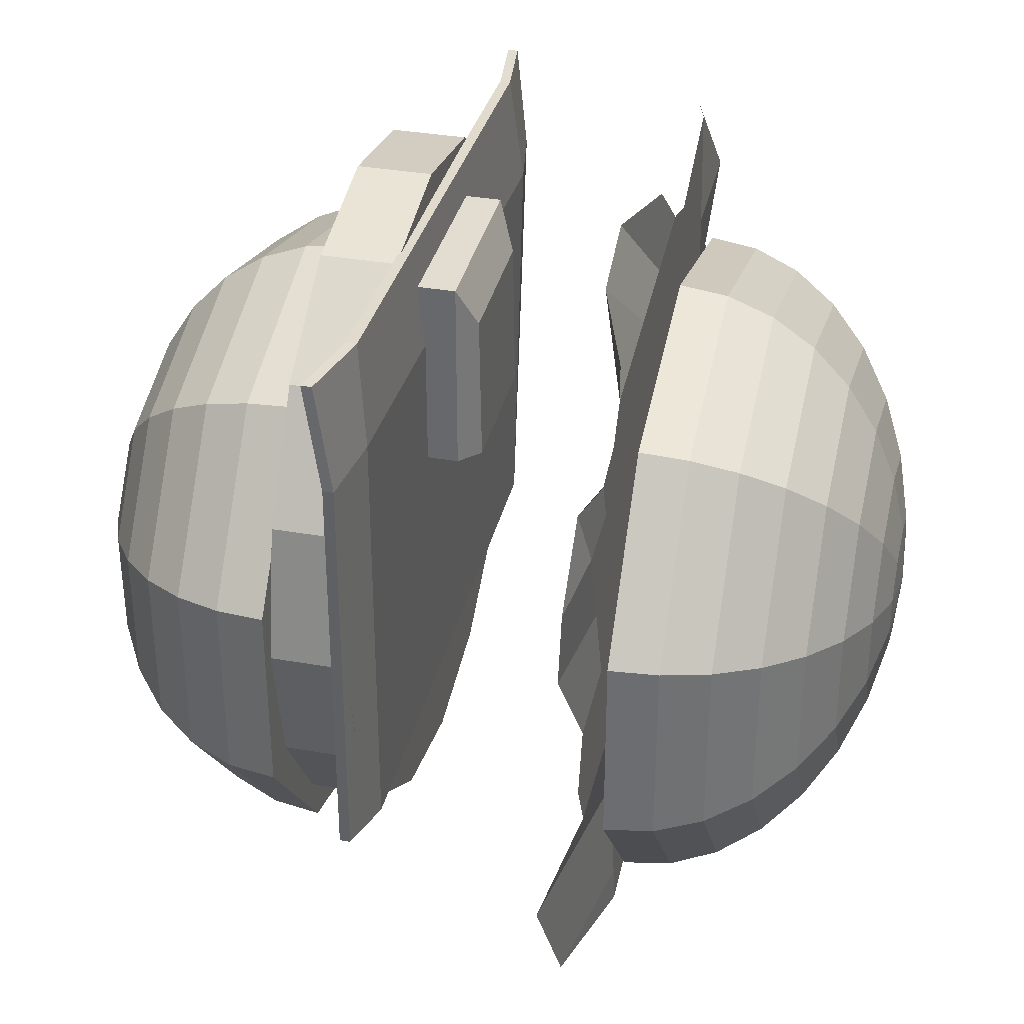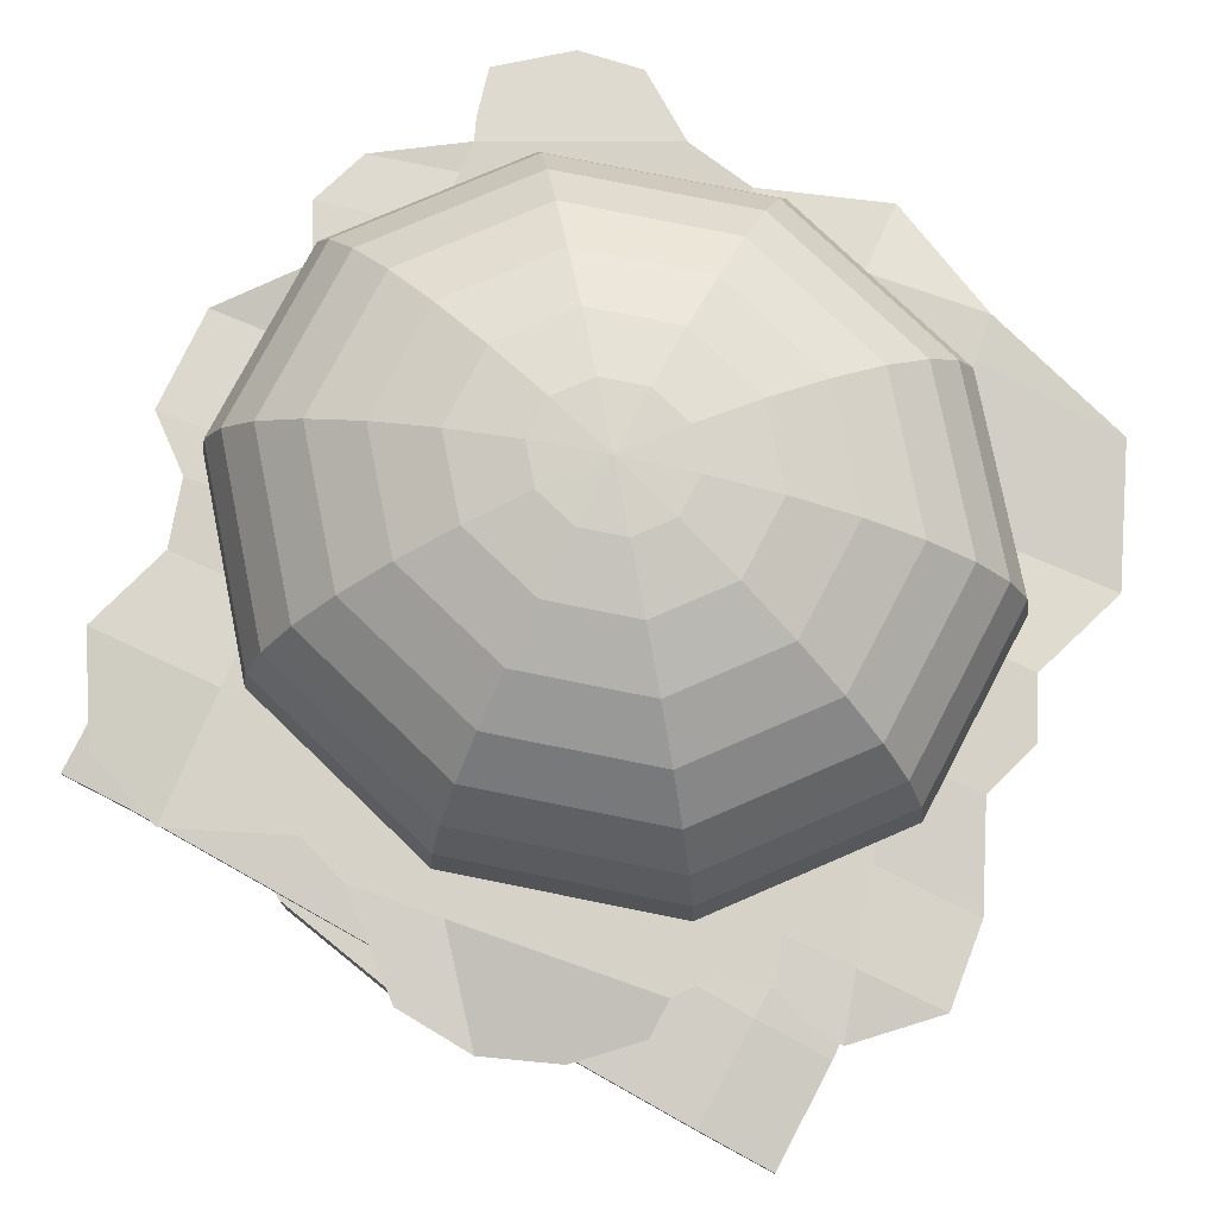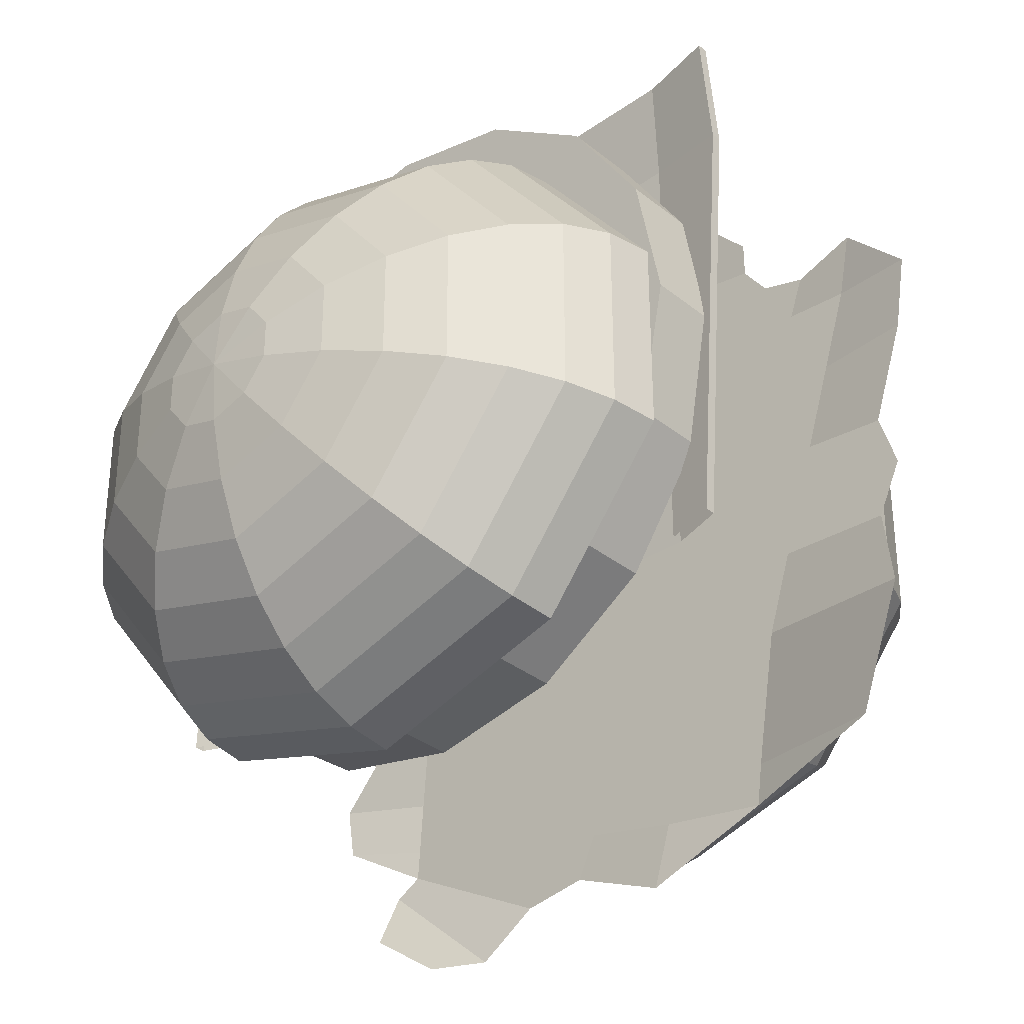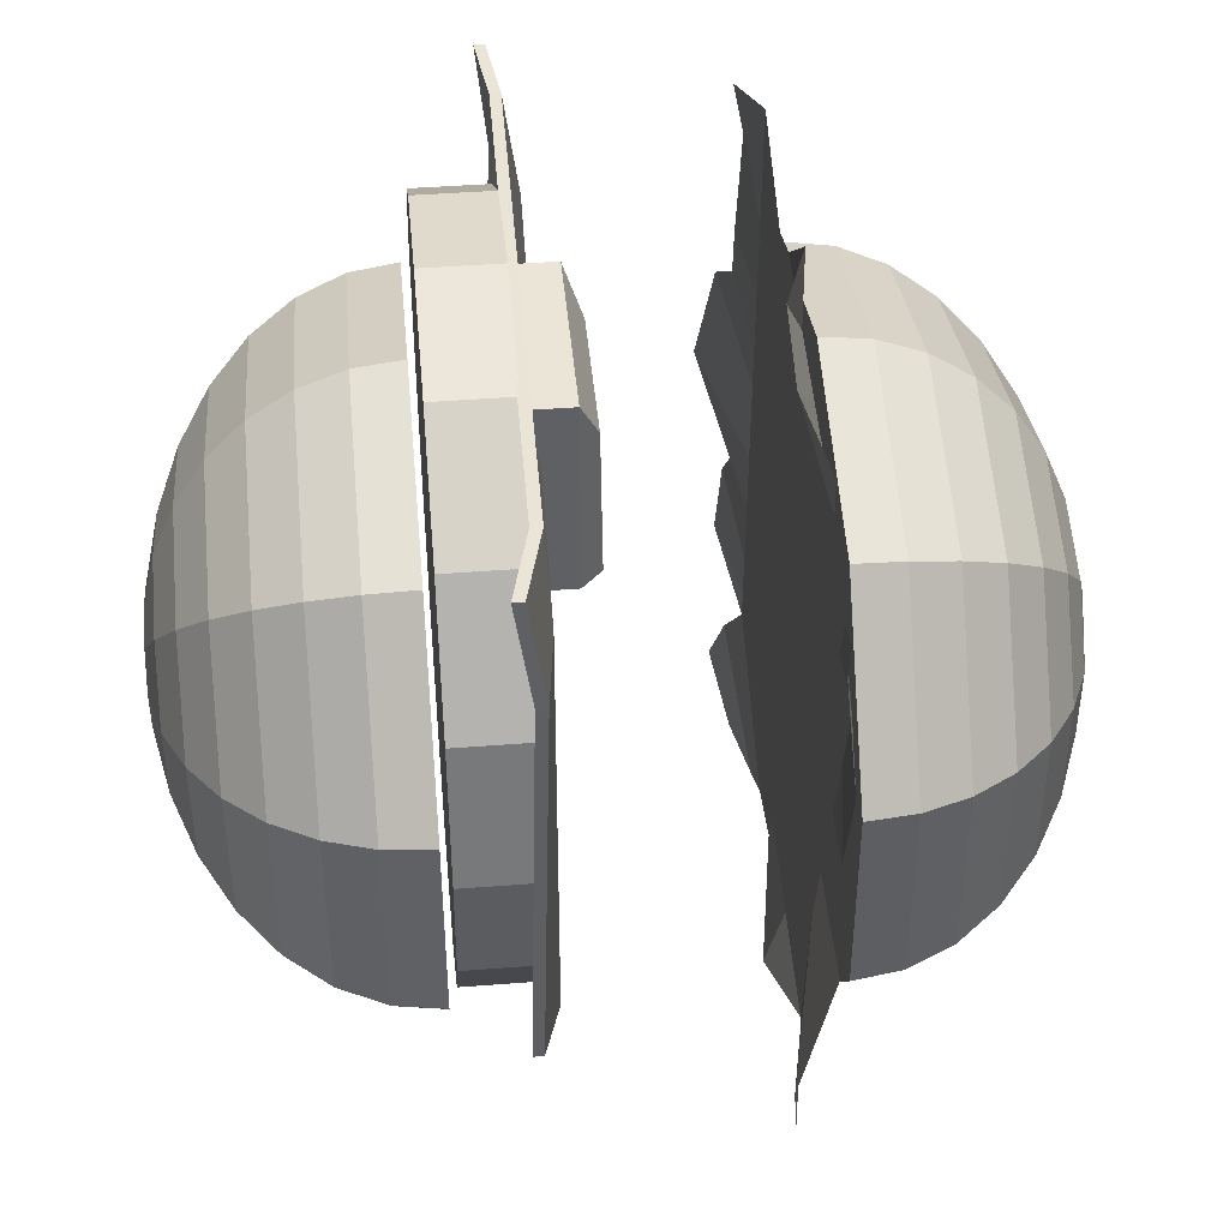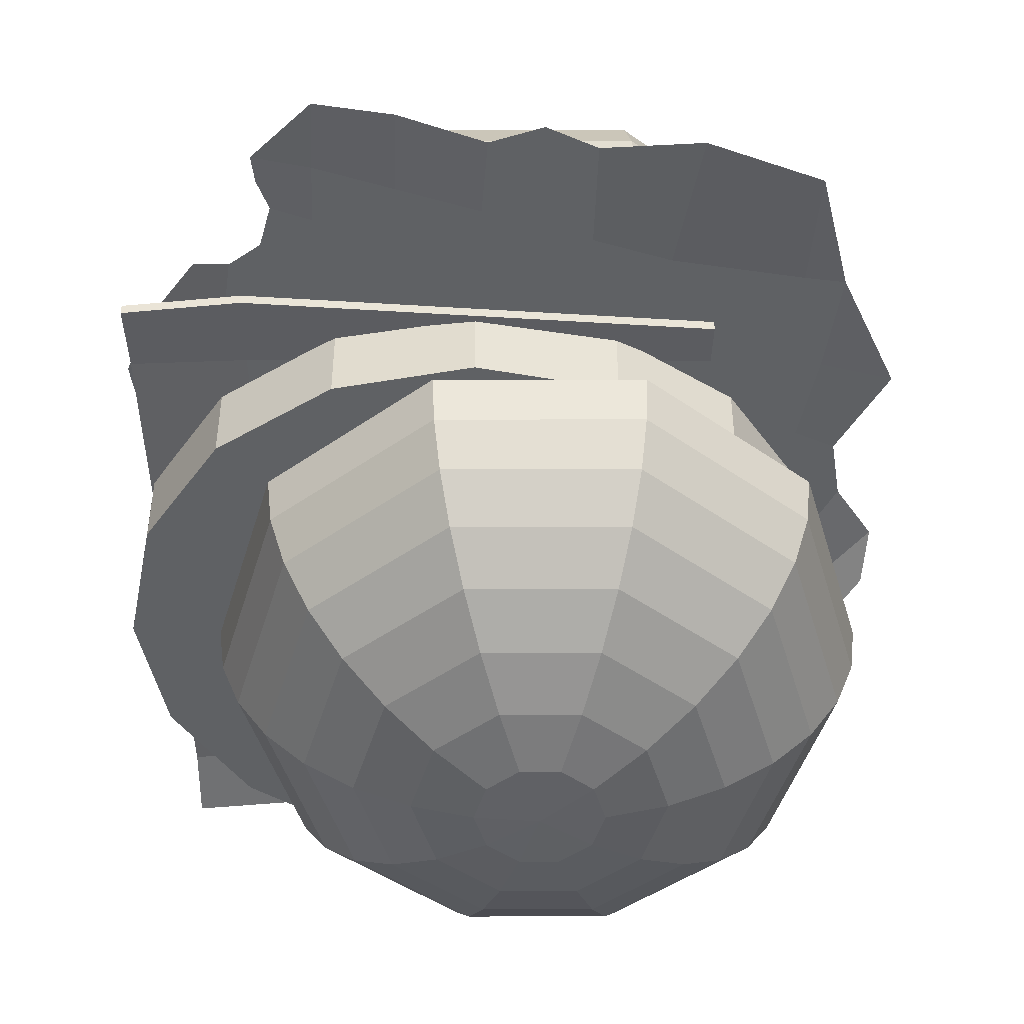
<metadata>
{"format":"obj","ext":"obj","renderer":"f3d","projection":"perspective","resolution":1024,"background":"white","views":[{"elev":35.3,"azim":103.1,"up":"+Z"},{"elev":77.3,"azim":27.7,"up":"+Y"},{"elev":-33.0,"azim":42.3,"up":"+Z"},{"elev":44.0,"azim":84.8,"up":"+Z"},{"elev":-46.3,"azim":89.9,"up":"+Y"}]}
</metadata>
<code>
o Sphere.002_Sphere.001
v 1e-06 -40.56 22.86
v 1e-06 -38.36 28.25
v 0 -35.4 32.98
v 0 -31.79 36.86
v 0 -27.67 39.76
v 3.967 -41.9 15.86
v 7.782 -40.55 20.59
v 11.3 -38.35 24.95
v 14.38 -35.39 28.78
v 16.91 -31.78 31.92
v 18.79 -27.65 34.27
v 19.94 -23.18 35.72
v 20.34 -18.52 36.22
v 6.419 -41.89 12.82
v 12.59 -40.54 14.63
v 18.28 -38.33 16.3
v 23.27 -35.37 17.77
v 27.36 -31.75 18.98
v 30.4 -27.62 19.89
v 32.27 -23.14 20.46
v 32.9 -18.48 20.66
v 6.419 -41.88 9.069
v 12.59 -40.52 7.27
v 18.28 -38.31 5.617
v 23.27 -35.33 4.172
v 27.36 -31.71 2.991
v 30.4 -27.58 2.12
v 32.27 -23.09 1.591
v 32.9 -18.43 1.426
v 3.967 -41.88 6.033
v 7.782 -40.5 1.315
v 11.3 -38.29 -3.028
v 14.38 -35.31 -6.831
v 16.91 -31.68 -9.947
v 18.79 -27.54 -12.26
v 19.94 -23.05 -13.67
v 20.34 -18.39 -14.14
v 1e-06 -41.87 4.873
v 2e-06 -40.5 -0.9591
v 1e-06 -38.28 -6.33
v 2e-06 -35.29 -11.03
v 1e-06 -31.66 -14.89
v 4e-06 -27.53 -17.75
v 3e-06 -23.04 -19.5
v 5e-06 -18.38 -20.08
v -6e-06 -42.35 10.94
v -3.967 -41.88 6.033
v -7.782 -40.5 1.315
v -11.3 -38.29 -3.028
v -14.38 -35.31 -6.831
v -16.91 -31.68 -9.947
v -18.79 -27.54 -12.26
v -19.94 -23.05 -13.67
v -20.34 -18.39 -14.14
v -6.419 -41.88 9.069
v -12.59 -40.52 7.27
v -18.28 -38.31 5.617
v -23.27 -35.33 4.172
v -27.36 -31.71 2.991
v -30.4 -27.58 2.12
v -32.27 -23.09 1.591
v -32.9 -18.43 1.426
v -6.419 -41.89 12.82
v -12.59 -40.54 14.63
v -18.28 -38.33 16.3
v -23.27 -35.37 17.77
v -27.36 -31.75 18.98
v -30.4 -27.62 19.89
v -32.27 -23.14 20.46
v -32.9 -18.48 20.66
v -3.967 -41.9 15.86
v -7.782 -40.55 20.59
v -11.3 -38.35 24.95
v -14.38 -35.39 28.78
v -16.91 -31.78 31.92
v -18.79 -27.65 34.27
v -19.94 -23.18 35.72
v -20.34 -18.52 36.22
v -0 -41.9 17.02
v -4e-06 -23.19 41.55
v -7e-06 -18.53 42.16
v 0 -18.45 11.04
v 31.05 -17.62 3.88
v 23.68 -10.33 -7.146
v 23.68 -17.62 -7.146
v 12.66 -10.33 -14.51
v 12.66 -17.62 -14.51
v -0.3514 -10.33 -17.1
v -0.3514 -17.62 -17.1
v 31.05 -10.33 3.88
v 33.64 -17.62 16.89
v 33.64 -10.33 16.89
v 31.05 -17.62 29.89
v 31.05 -10.33 29.89
v 23.68 -17.62 40.92
v 23.68 -10.33 40.92
v 12.66 -17.62 48.29
v 12.66 -10.33 48.29
v -0.3514 -17.62 50.87
v -0.3514 -10.33 50.87
v -13.36 -17.62 48.29
v -13.36 -10.33 48.29
v -24.38 -17.62 40.92
v -24.38 -10.33 40.92
v -31.75 -17.62 29.89
v -31.75 -10.33 29.89
v -34.34 -17.62 16.89
v -34.34 -10.33 16.89
v -31.75 -17.62 3.88
v -31.75 -10.33 3.88
v -24.38 -17.62 -7.146
v -24.38 -10.33 -7.146
v -13.36 -17.62 -14.51
v -13.36 -10.33 -14.51
v -0.3514 -10.33 16.89
v -0.3514 -17.62 16.89
v -35.69 -11.07 47.47
v -35.69 -10.04 47.47
v -34.71 -12.01 -5.004
v -34.71 -10.98 -5.004
v 35.72 -12.57 49.03
v 35.72 -11.54 49.03
v 33.33 -11.87 -5.004
v 33.33 -10.84 -5.004
v 28.1 -10.15 -5.004
v 28.1 -9.117 -5.004
v 28.1 -10.73 49.03
v 28.1 -9.704 49.03
v -30.19 -10.15 -5.004
v -28.22 -9.12 47.47
v -30.19 -9.117 -5.004
v -28.22 -10.15 47.47
v -35.69 -10.03 36.73
v -35.69 -8.999 36.73
v 35.72 -11.07 38.29
v 35.72 -10.04 38.29
v 28.1 -9.117 38.29
v 28.1 -10.15 38.29
v -28.22 -8.714 36.73
v -28.22 -7.683 36.73
v -8.965 -10.23 44.13
v -8.965 -10.23 24.88
v 9.375 -10.23 44.13
v 9.375 -10.23 24.88
v -8.965 -5.623 24.88
v -6.977 -3.658 24.88
v 7.387 -3.658 24.88
v 9.375 -5.623 24.88
v -8.965 -5.623 44.13
v -6.977 -3.864 39.66
v 7.387 -3.864 39.66
v 9.375 -5.623 44.13
v -0 36.25 -0.9098
v -0 34.04 -6.294
v -1e-06 31.07 -11.02
v -1e-06 27.45 -14.89
v -1e-06 23.31 -17.78
v 3.967 37.6 6.09
v 7.782 36.24 1.365
v 11.3 34.04 -2.992
v 14.38 31.07 -6.813
v 16.91 27.45 -9.951
v 18.79 23.31 -12.28
v 19.94 18.83 -13.73
v 20.34 14.17 -14.22
v 6.419 37.6 9.126
v 12.59 36.24 7.32
v 18.28 34.04 5.653
v 23.27 31.07 4.19
v 27.36 27.44 2.988
v 30.4 23.31 2.092
v 32.27 18.83 1.537
v 32.9 14.17 1.343
v 6.419 37.6 12.88
v 12.59 36.24 14.68
v 18.28 34.04 16.34
v 23.27 31.06 17.79
v 27.36 27.44 18.98
v 30.4 23.31 19.86
v 32.27 18.83 20.4
v 32.9 14.17 20.58
v 3.967 37.6 15.91
v 7.782 36.24 20.64
v 11.3 34.04 24.98
v 14.38 31.06 28.79
v 16.91 27.44 31.92
v 18.79 23.31 34.24
v 19.94 18.83 35.66
v 20.34 14.17 36.14
v 1e-06 37.6 17.07
v 1e-06 36.24 22.91
v 1e-06 34.04 28.29
v 2e-06 31.06 33
v 1e-06 27.44 36.86
v 4e-06 23.31 39.73
v 3e-06 18.83 41.49
v 5e-06 14.17 42.08
v -6e-06 38.06 11
v -3.967 37.6 15.91
v -7.782 36.24 20.64
v -11.3 34.04 24.98
v -14.38 31.06 28.79
v -16.91 27.44 31.92
v -18.79 23.31 34.24
v -19.94 18.83 35.66
v -20.34 14.17 36.14
v -6.419 37.6 12.88
v -12.59 36.24 14.68
v -18.28 34.04 16.34
v -23.27 31.06 17.79
v -27.36 27.44 18.98
v -30.4 23.31 19.86
v -32.27 18.83 20.4
v -32.9 14.17 20.58
v -6.419 37.6 9.126
v -12.59 36.24 7.32
v -18.28 34.04 5.653
v -23.27 31.07 4.19
v -27.36 27.44 2.988
v -30.4 23.31 2.092
v -32.27 18.83 1.537
v -32.9 14.17 1.343
v -3.967 37.6 6.09
v -7.782 36.24 1.365
v -11.3 34.04 -2.992
v -14.38 31.07 -6.813
v -16.91 27.45 -9.951
v -18.79 23.31 -12.28
v -19.94 18.83 -13.73
v -20.34 14.17 -14.22
v -1e-06 37.6 4.931
v -5e-06 18.83 -19.56
v -8e-06 14.17 -20.16
v -0 14.17 10.96
v -39.93 9.241 8.423
v -34.58 12.57 37.43
v -29.61 10.85 46.28
v -21.38 12.49 49.24
v -10.81 12.52 44.47
v -5.843 12.51 46.18
v 2.39 12.47 53.02
v 9.691 10.04 53.32
v 16.53 10.06 50.52
v 21.5 12.51 45.87
v 21.5 12.54 42.21
v 23.98 12.56 38.88
v 28.57 12.57 37.63
v 31.83 12.56 38.83
v 35.41 11.68 39.08
v 41.69 11.72 32.85
v 40.76 11.23 24.74
v 36.47 12.7 15.89
v 38.29 12.74 10.3
v 35.77 12.77 5.018
v 39.05 9.117 -5.144
v 33.61 10.42 -17.01
v 18.97 12.94 -20.56
v 7.499 11.16 -26.21
v -3.668 12.94 -21.23
v -10.35 12.95 -22.3
v -16.56 12.98 -26.35
v -22.78 11.52 -25.8
v -28.99 10.07 -21.46
v -26.35 12.9 -13.99
v -34.43 10.97 -9.332
v -36.13 11.83 -3.426
v -33.18 12.8 1.704
v -39.09 11.01 18.63
v -33.96 11.89 22.67
v -32.1 11.73 28.73
v -5.72 12.68 19.33
v -10.64 12.68 19.74
v -5.754 12.64 26.63
v -10.69 12.63 26.83
v -10.61 12.71 14.91
v -5.698 12.71 14.45
v -5.661 12.77 6.321
v -10.55 12.77 6.475
v -5.627 12.81 -1.018
v -10.5 12.81 -0.7196
v -10.43 12.87 -9.953
v -5.581 12.88 -10.99
v -10.4 12.9 -15.22
v -4.573 12.91 -16.39
v -27.56 11.35 -16.56
v -5.792 12.58 35.06
v -10.75 12.58 35.29
v 28.1 12.7 16.57
v 24.47 12.77 5.373
v 19.56 12.91 -16.37
v 33.51 12.59 33.23
v 30.88 12.65 25.15
v 26.43 12.73 11.42
v 21.85 12.82 -2.699
v 27.08 12.59 33.53
v 14.07 12.82 -2.223
v 9.689 12.9 -14.26
v 19.28 12.73 12.09
v 16.92 12.77 5.611
v 24.12 12.64 25.42
v 7.988 12.93 -18.93
v 21.11 12.7 17.14
v 17.91 12.64 25.67
v 5.337 12.82 -1.688
v 8.809 12.77 5.866
v 14.25 12.69 17.7
v 21.64 12.59 33.78
v 11.99 12.72 12.78
v -1.688 12.92 -16.98
v 0.4678 12.89 -12.28
v 6.769 12.72 13.27
v -0.6601 12.82 -1.322
v 17.31 12.59 33.98
v 13.18 12.64 25.86
v 9.233 12.69 18.11
v 3.09 12.77 6.046
v 1.774 12.58 34.71
v -23.9 12.7 17.2
v -25.15 12.8 1.213
v -26.11 12.88 -11
v -22.35 12.57 36.86
v -23.53 12.67 21.82
v -24.62 12.76 7.954
v -25.69 12.84 -5.655
v -23.02 12.62 28.36
v 2.596 12.52 44.96
v 10.29 12.53 43.84
f 81 80 12 13
f 79 46 6
f 1 79 6 7
f 2 1 7 8
f 3 2 8 9
f 4 3 9 10
f 5 4 10 11
f 80 5 11 12
f 11 10 18 19
f 12 11 19 20
f 13 12 20 21
f 6 46 14
f 7 6 14 15
f 8 7 15 16
f 9 8 16 17
f 10 9 17 18
f 16 15 23 24
f 17 16 24 25
f 18 17 25 26
f 19 18 26 27
f 20 19 27 28
f 21 20 28 29
f 14 46 22
f 15 14 22 23
f 28 27 35 36
f 29 28 36 37
f 22 46 30
f 23 22 30 31
f 24 23 31 32
f 25 24 32 33
f 26 25 33 34
f 27 26 34 35
f 33 32 40 41
f 34 33 41 42
f 35 34 42 43
f 36 35 43 44
f 37 36 44 45
f 30 46 38
f 31 30 38 39
f 32 31 39 40
f 45 44 53 54
f 38 46 47
f 39 38 47 48
f 40 39 48 49
f 41 40 49 50
f 42 41 50 51
f 43 42 51 52
f 44 43 52 53
f 50 49 57 58
f 51 50 58 59
f 52 51 59 60
f 53 52 60 61
f 54 53 61 62
f 47 46 55
f 48 47 55 56
f 49 48 56 57
f 62 61 69 70
f 55 46 63
f 56 55 63 64
f 57 56 64 65
f 58 57 65 66
f 59 58 66 67
f 60 59 67 68
f 61 60 68 69
f 67 66 74 75
f 68 67 75 76
f 69 68 76 77
f 70 69 77 78
f 63 46 71
f 64 63 71 72
f 65 64 72 73
f 66 65 73 74
f 71 46 79
f 72 71 79 1
f 73 72 1 2
f 74 73 2 3
f 75 74 3 4
f 76 75 4 5
f 77 76 5 80
f 78 77 80 81
f 81 13 82
f 13 21 82
f 45 54 82
f 78 81 82
f 21 29 82
f 70 78 82
f 29 37 82
f 37 45 82
f 62 70 82
f 54 62 82
f 233 232 164 165
f 231 198 158
f 153 231 158 159
f 154 153 159 160
f 155 154 160 161
f 156 155 161 162
f 157 156 162 163
f 232 157 163 164
f 163 162 170 171
f 164 163 171 172
f 165 164 172 173
f 158 198 166
f 159 158 166 167
f 160 159 167 168
f 161 160 168 169
f 162 161 169 170
f 168 167 175 176
f 169 168 176 177
f 170 169 177 178
f 171 170 178 179
f 172 171 179 180
f 173 172 180 181
f 166 198 174
f 167 166 174 175
f 180 179 187 188
f 181 180 188 189
f 174 198 182
f 175 174 182 183
f 176 175 183 184
f 177 176 184 185
f 178 177 185 186
f 179 178 186 187
f 185 184 192 193
f 186 185 193 194
f 187 186 194 195
f 188 187 195 196
f 189 188 196 197
f 182 198 190
f 183 182 190 191
f 184 183 191 192
f 197 196 205 206
f 190 198 199
f 191 190 199 200
f 192 191 200 201
f 193 192 201 202
f 194 193 202 203
f 195 194 203 204
f 196 195 204 205
f 202 201 209 210
f 203 202 210 211
f 204 203 211 212
f 205 204 212 213
f 206 205 213 214
f 199 198 207
f 200 199 207 208
f 201 200 208 209
f 214 213 221 222
f 207 198 215
f 208 207 215 216
f 209 208 216 217
f 210 209 217 218
f 211 210 218 219
f 212 211 219 220
f 213 212 220 221
f 219 218 226 227
f 220 219 227 228
f 221 220 228 229
f 222 221 229 230
f 215 198 223
f 216 215 223 224
f 217 216 224 225
f 218 217 225 226
f 223 198 231
f 224 223 231 153
f 225 224 153 154
f 226 225 154 155
f 227 226 155 156
f 228 227 156 157
f 229 228 157 232
f 230 229 232 233
f 233 165 234
f 165 173 234
f 197 206 234
f 230 233 234
f 173 181 234
f 222 230 234
f 181 189 234
f 189 197 234
f 214 222 234
f 206 214 234
f 235 323 318 268
f 240 286 326
f 239 287 286 240
f 252 288 293 253
f 271 272 275 276
f 269 322 325 270
f 251 292 288 252
f 270 325 321 236
f 273 274 272 271
f 268 318 322 269
f 253 293 289 254
f 276 275 278 277
f 278 323 319 280
f 254 289 294 255
f 277 278 280 279
f 280 319 324 281
f 255 294 290 256
f 279 280 281 282
f 281 324 320 283
f 256 290 257
f 282 281 283 284
f 283 320 264 260
f 257 301 258
f 284 283 260 259
f 260 264 285 261
f 261 285 263 262
f 250 291 292 251
f 286 287 274 273
f 236 321 238 237
f 249 291 250
f 257 290 297 301
f 292 291 295 300
f 290 294 296 297
f 288 292 300 302
f 294 289 299 296
f 293 288 302 298
f 289 293 298 299
f 247 295 291 249 248
f 297 296 304 310
f 258 301 309 259
f 299 298 308 305
f 302 300 303 306
f 301 297 310 309
f 298 302 306 308
f 296 299 305 304
f 300 295 307 303
f 246 307 295 247
f 309 310 282 284
f 259 309 284
f 308 306 315 311
f 305 308 311 316
f 304 305 316 312
f 306 303 314 315
f 310 304 312 282
f 303 307 313 314
f 315 314 273 271
f 311 315 271 276
f 245 313 307 246
f 282 312 279
f 316 311 276 277
f 314 313 317 273
f 312 316 277 279
f 242 326 327 243
f 273 317 286
f 243 327 245 244
f 320 324 266 265
f 324 319 267 266
f 325 322 272 274
f 319 323 235 267
f 322 318 275 272
f 318 323 278 275
f 321 325 274 287
f 264 320 265
f 238 321 287 239
f 326 242 241 240
f 245 327 317 313
f 327 326 286 317
f 133 134 120 119
f 135 136 122 121
f 132 130 118 117
f 138 135 121 127
f 140 134 118 130
f 136 137 128 122
f 139 138 127 132
f 121 122 128 127
f 133 139 132 117
f 137 140 130 128
f 127 128 130 132
f 126 131 140 137
f 119 129 139 133
f 129 125 138 139
f 124 126 137 136
f 131 120 134 140
f 125 123 135 138
f 123 124 136 135
f 117 118 134 133
f 147 151 152 148
f 144 148 152 143
f 141 149 145 142
f 142 145 146 147 148 144
f 147 146 150 151
f 149 150 146 145
f 151 150 149 152
f 143 152 149 141
f 89 88 86 87
f 87 86 84 85
f 85 84 90 83
f 83 90 92 91
f 91 92 94 93
f 93 94 96 95
f 95 96 98 97
f 97 98 100 99
f 99 100 102 101
f 101 102 104 103
f 103 104 106 105
f 105 106 108 107
f 107 108 110 109
f 109 110 112 111
f 100 98 115
f 111 112 114 113
f 113 114 88 89
f 86 88 115
f 90 84 115
f 110 108 115
f 96 94 115
f 106 104 115
f 88 114 115
f 92 90 115
f 102 100 115
f 112 110 115
f 84 86 115
f 98 96 115
f 108 106 115
f 94 92 115
f 104 102 115
f 114 112 115
f 97 99 116
f 107 109 116
f 93 95 116
f 103 105 116
f 113 89 116
f 89 87 116
f 85 83 116
f 83 91 116
f 99 101 116
f 109 111 116
f 95 97 116
f 105 107 116
f 87 85 116
f 91 93 116
f 101 103 116
f 111 113 116

</code>
